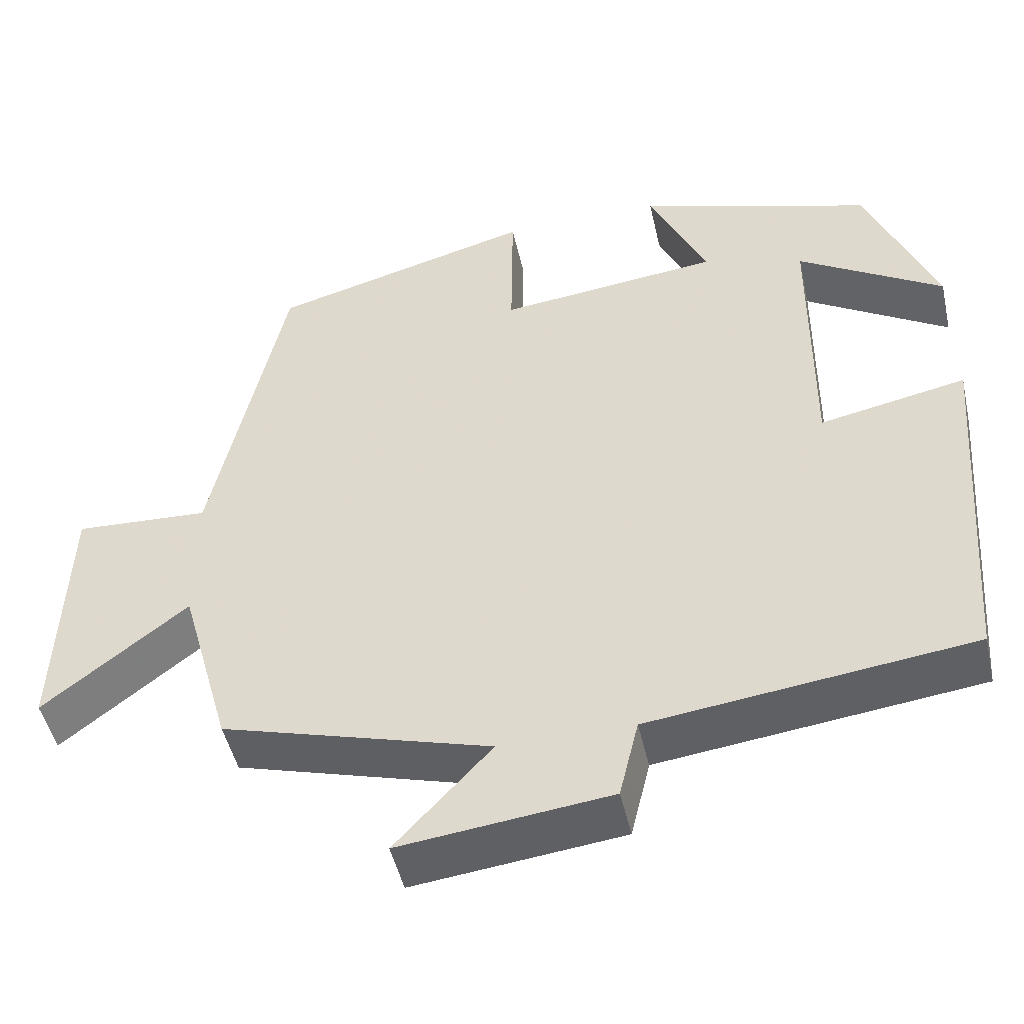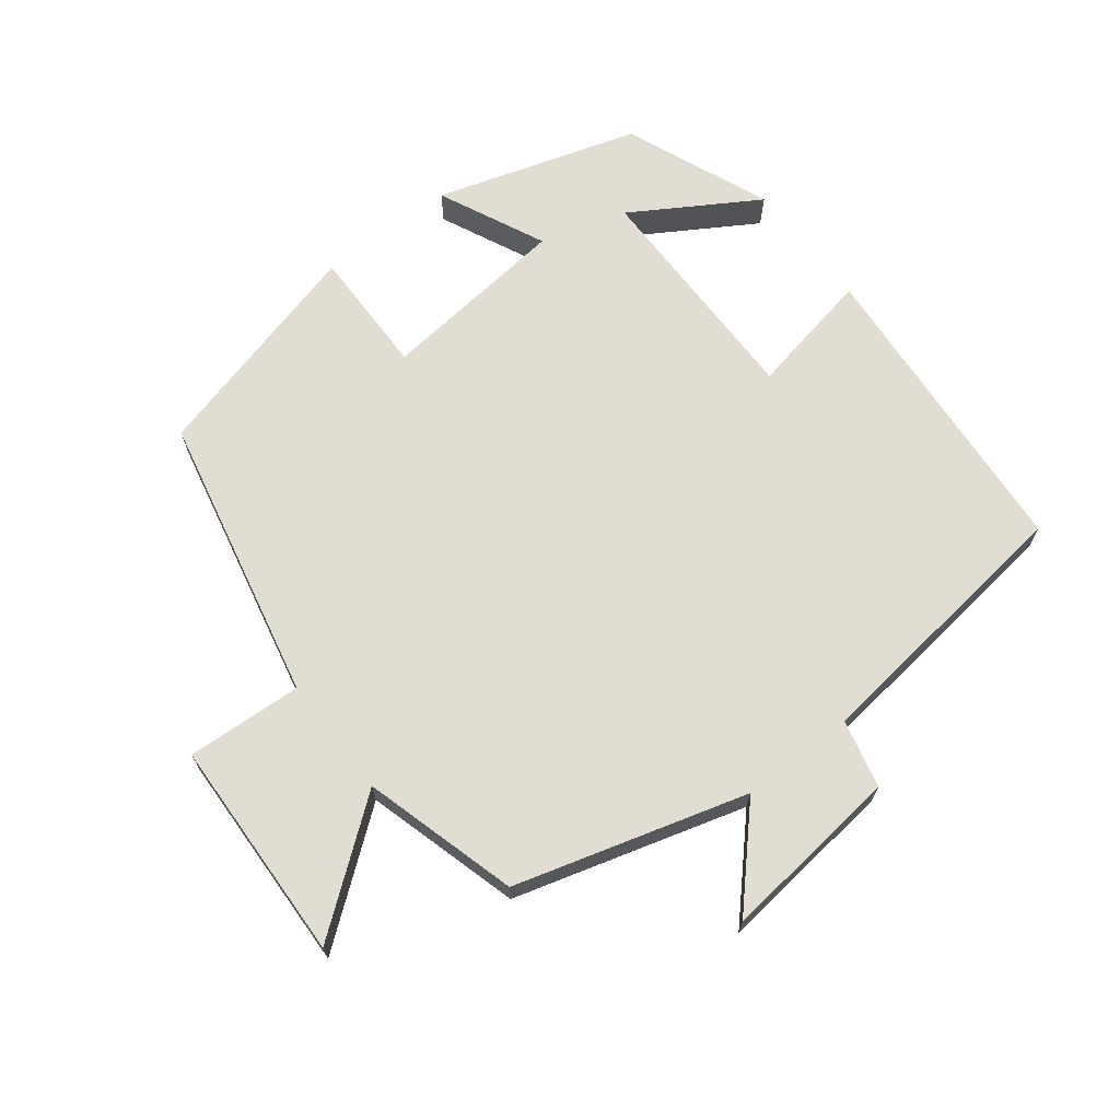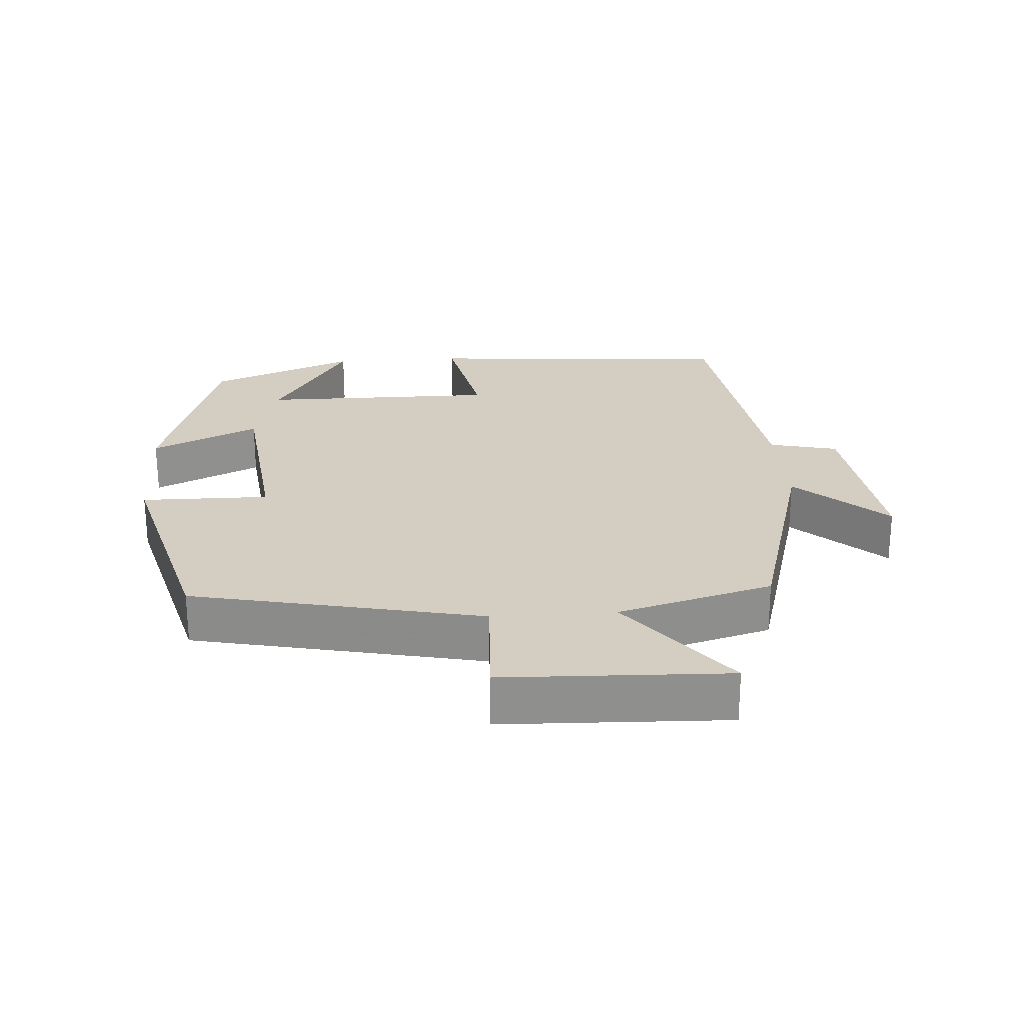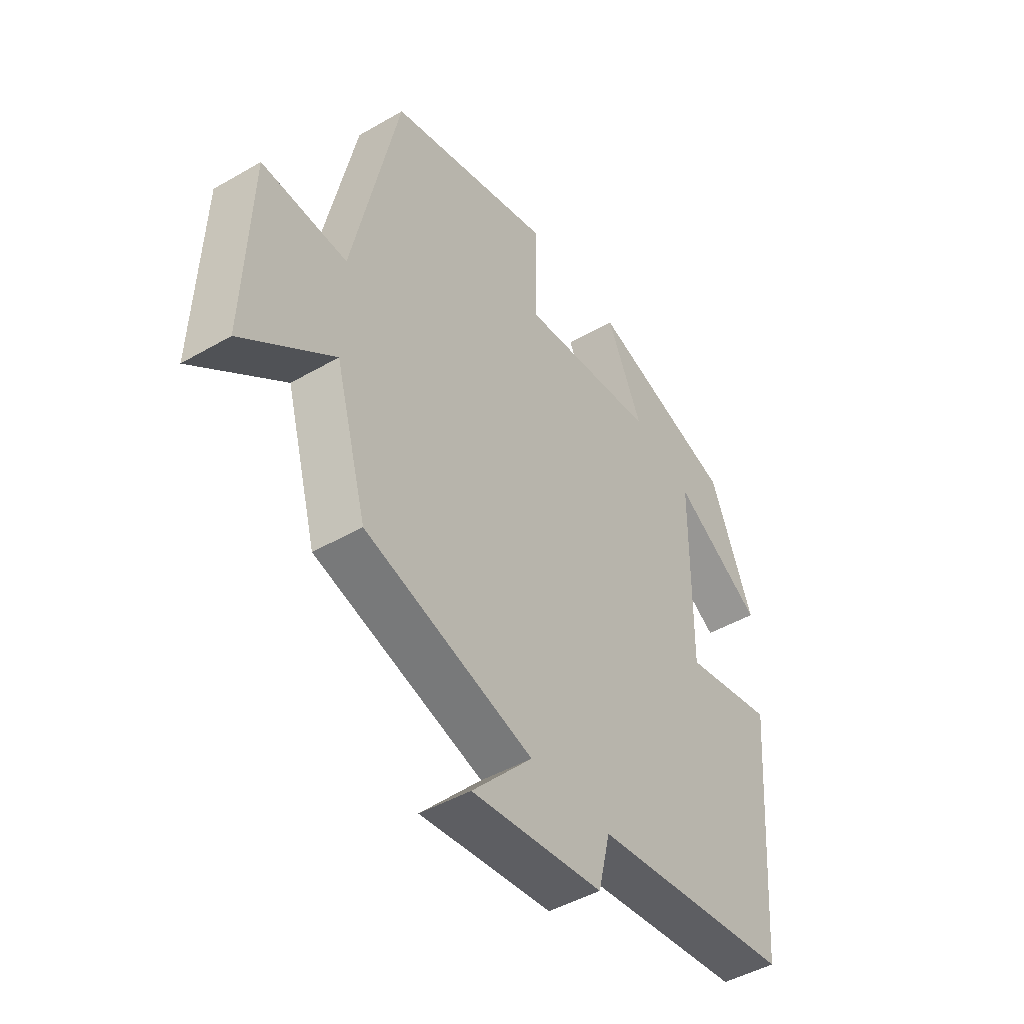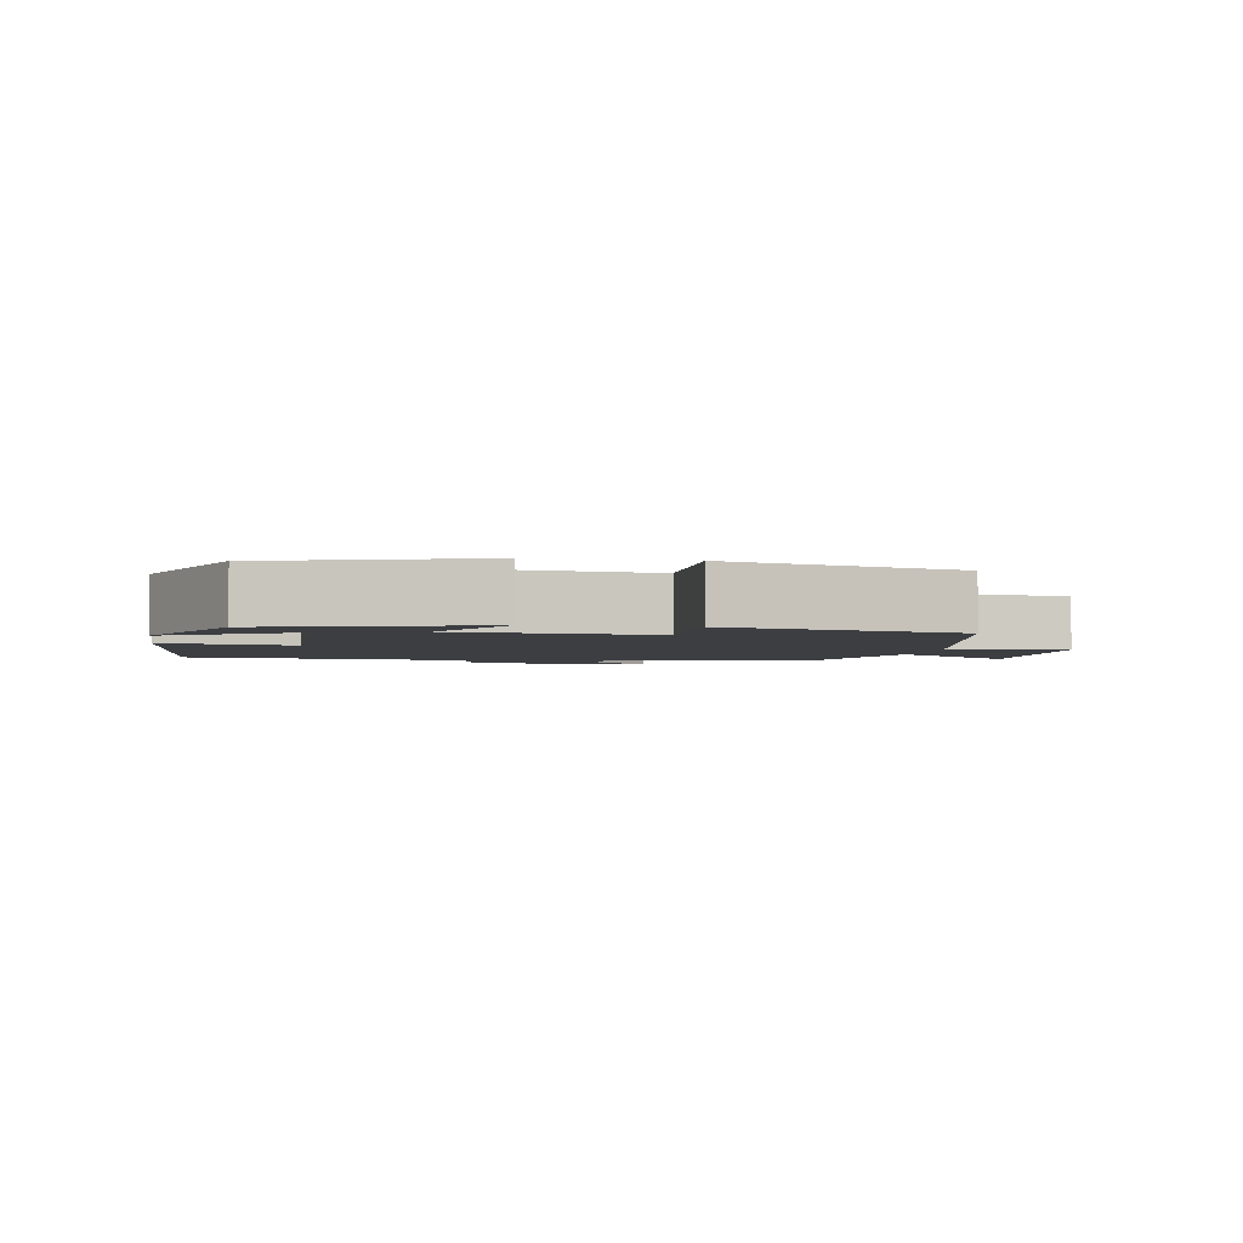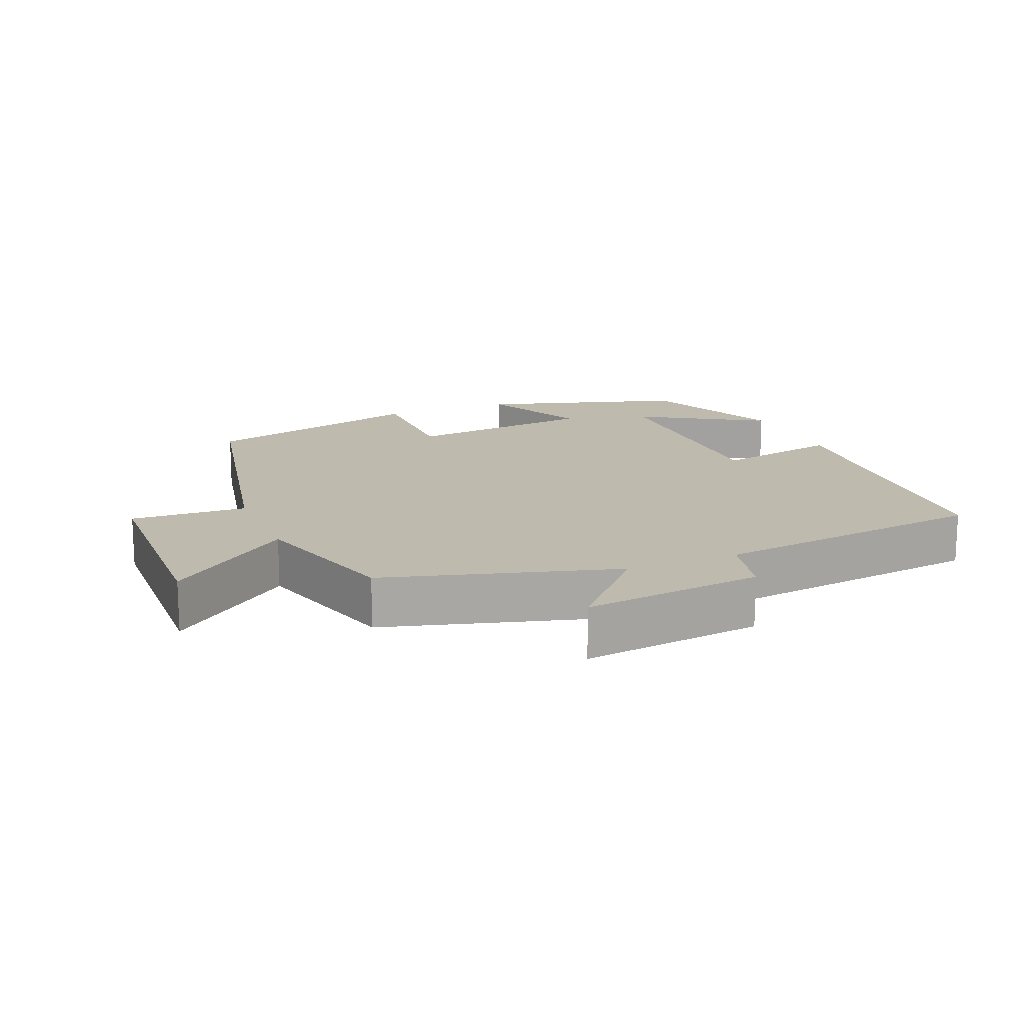
<metadata>
{"format":"obj","ext":"obj","renderer":"f3d","projection":"perspective","resolution":1024,"background":"white","views":[{"elev":-48.0,"azim":-167.3,"up":"+Z"},{"elev":68.3,"azim":142.3,"up":"+Y"},{"elev":24.9,"azim":85.9,"up":"+Y"},{"elev":-45.7,"azim":123.7,"up":"+Z"},{"elev":-3.0,"azim":-9.9,"up":"+Y"},{"elev":15.8,"azim":157.2,"up":"+Y"}]}
</metadata>
<code>
v 0.409 0.07 0.413
v 0.5 0.07 -0.004
v 0.668 0.07 0.005
v 0.68 0.07 -0.319
v 0.5 0.07 -0.18
v 0.437 0.07 -0.404
v 0.102 0.07 -0.5
v 0.222 0.07 -0.629
v -0.04 0.07 -0.599
v -0.064 0.07 -0.5
v -0.465 0.07 -0.451
v -0.5 0.07 0.002
v -0.318 0.07 -0.034
v -0.32 0.07 0.308
v -0.5 0.07 0.198
v -0.414 0.07 0.41
v -0.121 0.07 0.5
v -0.193 0.07 0.345
v 0.083 0.07 0.315
v 0.081 0.07 0.5
v 0.409 0 0.413
v 0.5 0 -0.004
v 0.668 0 0.005
v 0.68 0 -0.319
v 0.5 0 -0.18
v 0.437 0 -0.404
v 0.102 0 -0.5
v 0.222 0 -0.629
v -0.04 0 -0.599
v -0.064 0 -0.5
v -0.465 0 -0.451
v -0.5 0 0.002
v -0.318 0 -0.034
v -0.32 0 0.308
v -0.5 0 0.198
v -0.414 0 0.41
v -0.121 0 0.5
v -0.193 0 0.345
v 0.083 0 0.315
v 0.081 0 0.5
f 19 20 1 2
f 18 19 2
f 16 17 18
f 16 18 2
f 14 15 16
f 14 16 2
f 13 14 2
f 10 11 12 13
f 10 13 2
f 7 8 9 10
f 7 10 2
f 6 7 2
f 5 6 2
f 2 3 4 5
f 22 21 40 39
f 22 39 38
f 38 37 36
f 22 38 36
f 36 35 34
f 22 36 34
f 22 34 33
f 33 32 31 30
f 22 33 30
f 30 29 28 27
f 22 30 27
f 22 27 26
f 22 26 25
f 25 24 23 22
f 1 21 22 2
f 2 22 23 3
f 3 23 24 4
f 4 24 25 5
f 5 25 26 6
f 6 26 27 7
f 7 27 28 8
f 8 28 29 9
f 9 29 30 10
f 10 30 31 11
f 11 31 32 12
f 12 32 33 13
f 13 33 34 14
f 14 34 35 15
f 15 35 36 16
f 16 36 37 17
f 17 37 38 18
f 18 38 39 19
f 19 39 40 20
f 20 40 21 1

</code>
